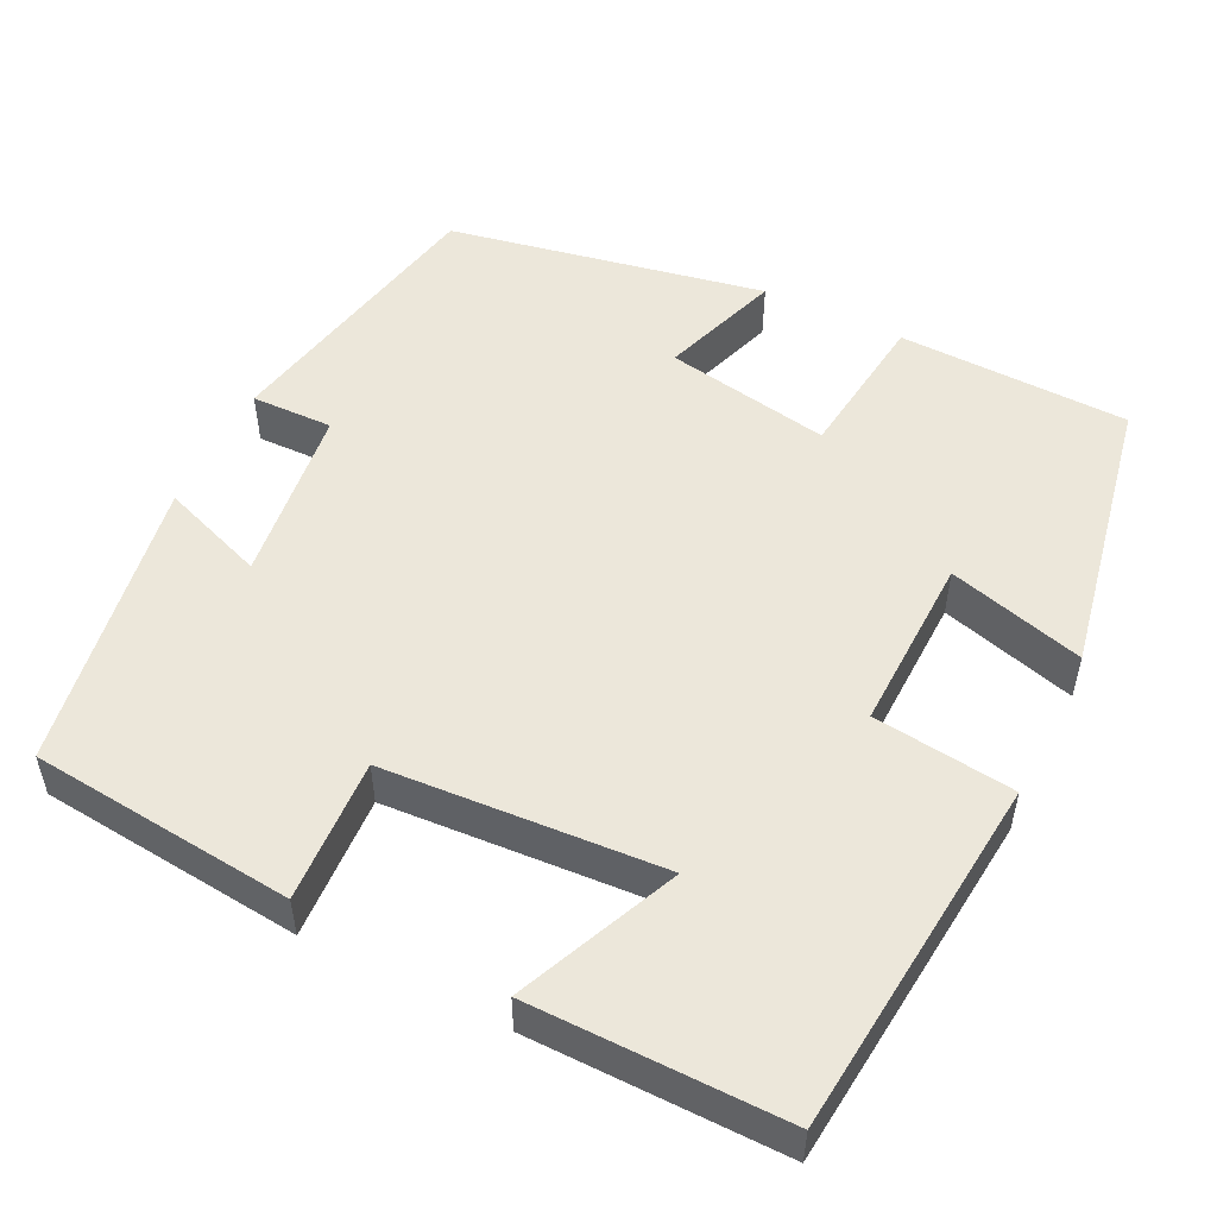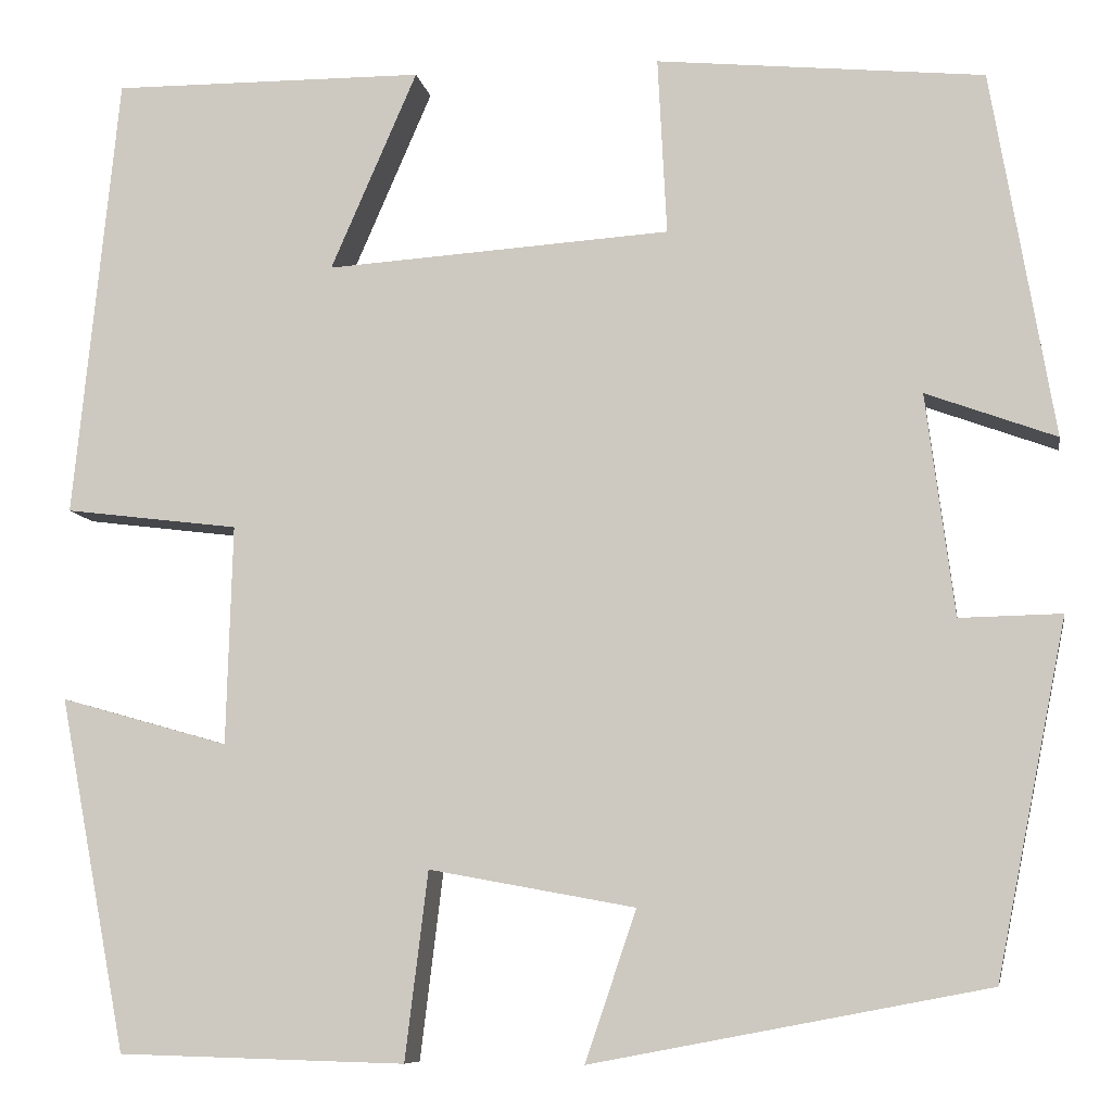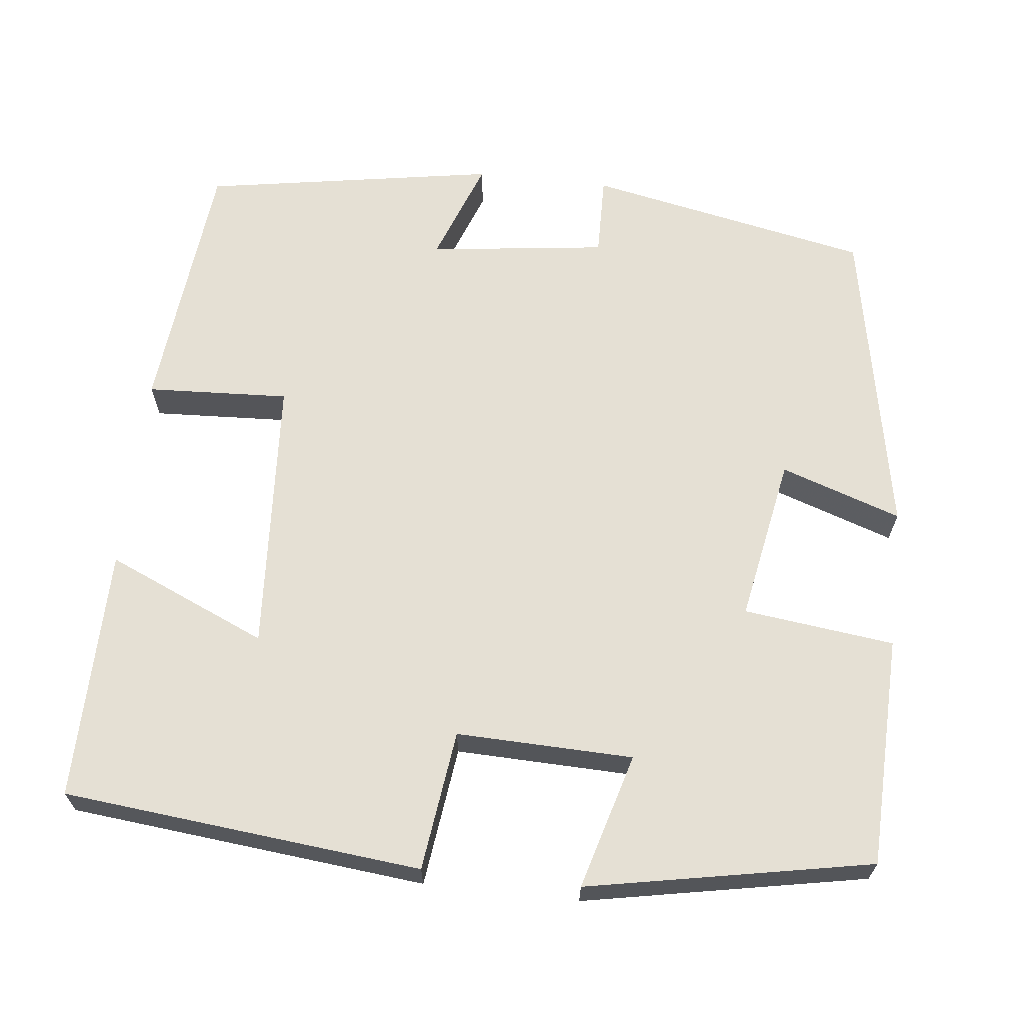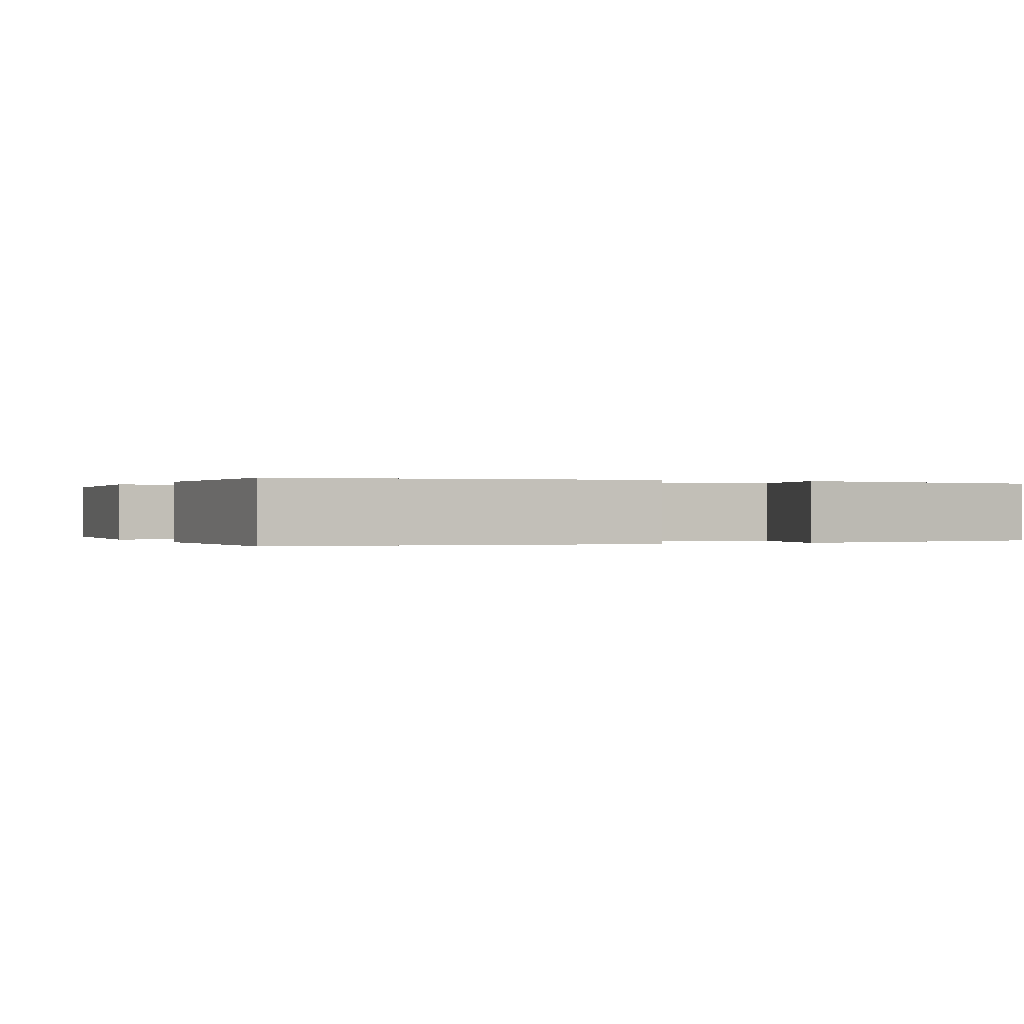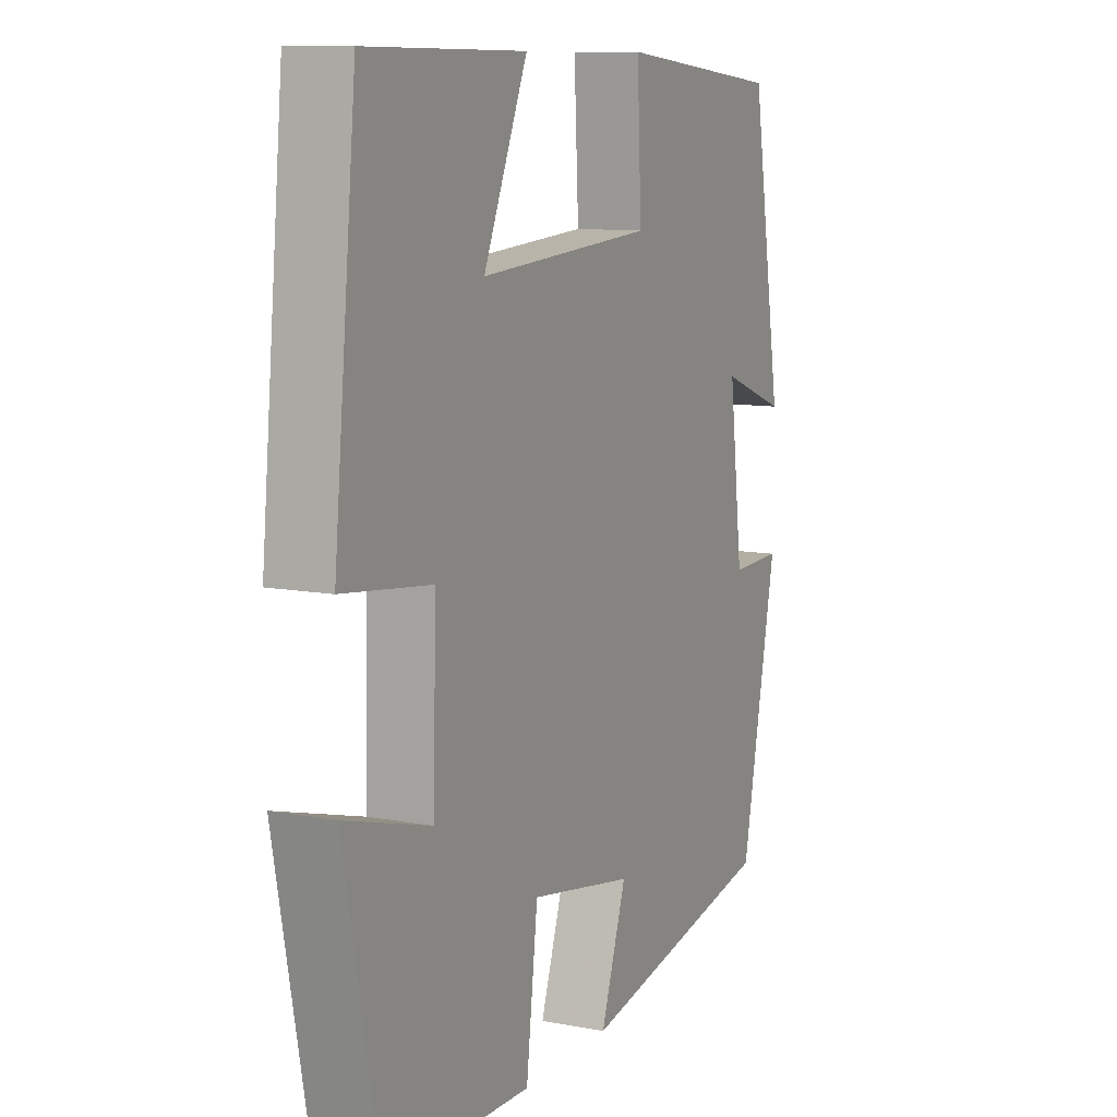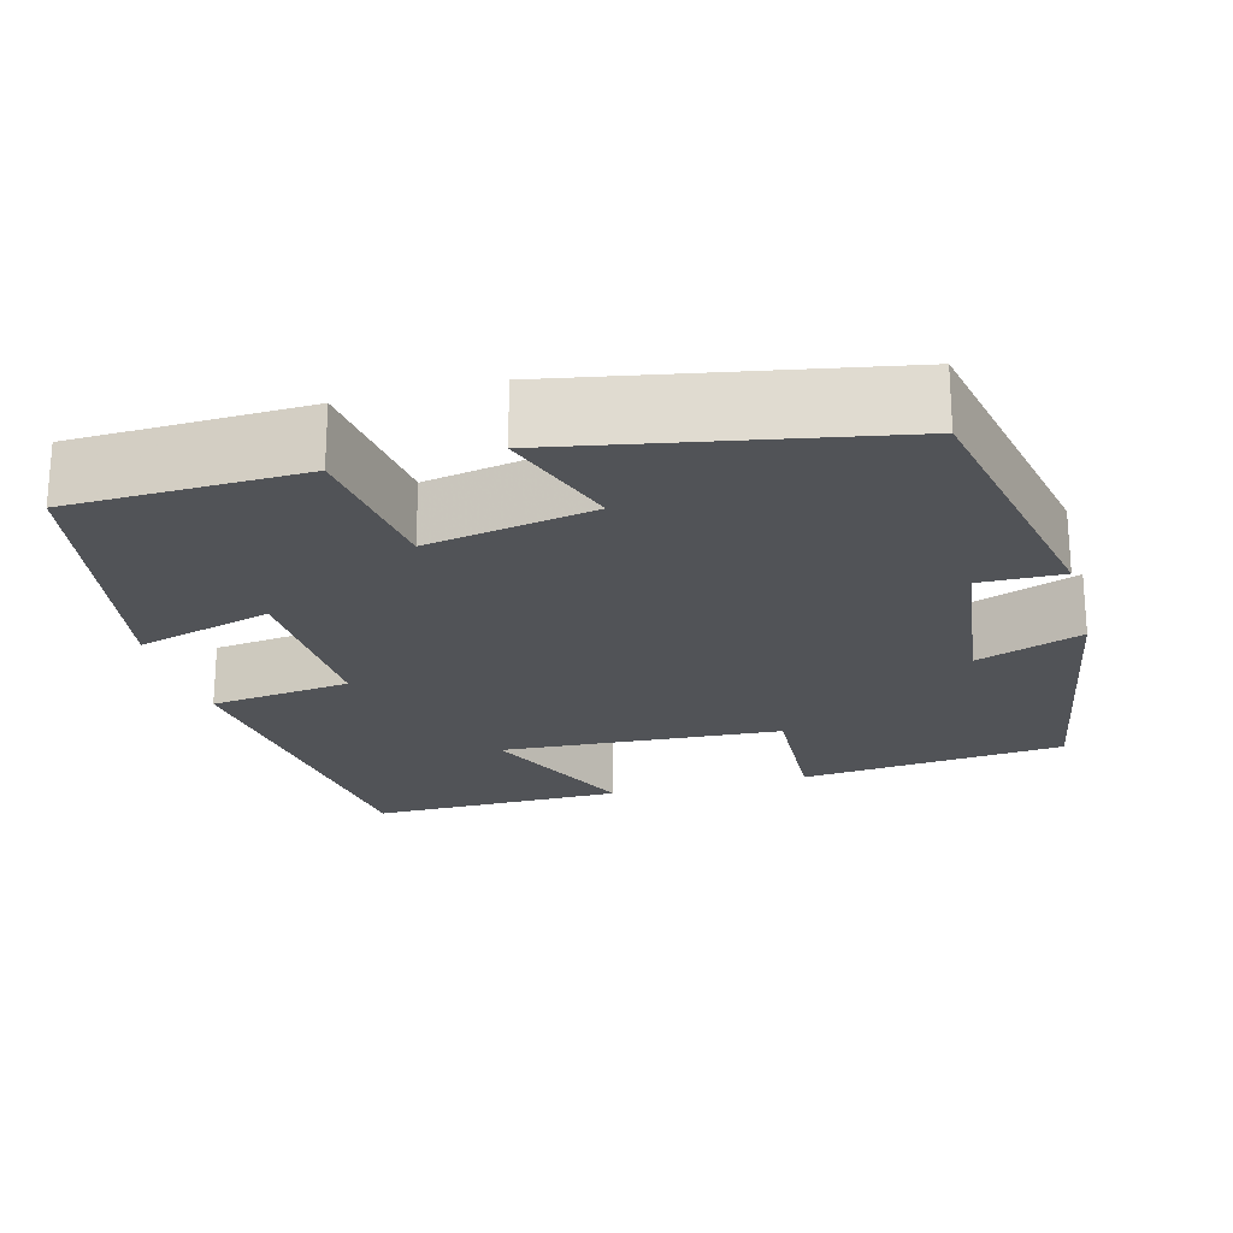
<metadata>
{"format":"obj","ext":"obj","renderer":"f3d","projection":"perspective","resolution":1024,"background":"white","views":[{"elev":51.7,"azim":26.2,"up":"+Y"},{"elev":-8.5,"azim":-170.3,"up":"+Z"},{"elev":65.4,"azim":96.4,"up":"+Y"},{"elev":-0.0,"azim":64.8,"up":"+Y"},{"elev":10.3,"azim":115.7,"up":"+Z"},{"elev":-22.1,"azim":-164.8,"up":"+Y"}]}
</metadata>
<code>
v 0.432 0.07 -0.492
v 0.144 0.07 -0.5
v 0.121 0.07 -0.312
v -0.085 0.07 -0.35
v -0.034 0.07 -0.5
v -0.429 0.07 -0.425
v -0.5 0.07 -0.072
v -0.398 0.07 -0.074
v -0.37 0.07 0.148
v -0.5 0.07 0.1
v -0.438 0.07 0.467
v -0.11 0.07 0.5
v -0.119 0.07 0.322
v 0.227 0.07 0.3
v 0.14 0.07 0.5
v 0.455 0.07 0.503
v 0.5 0.07 0.056
v 0.325 0.07 0.034
v 0.331 0.07 -0.186
v 0.5 0.07 -0.138
v 0.432 0 -0.492
v 0.144 0 -0.5
v 0.121 0 -0.312
v -0.085 0 -0.35
v -0.034 0 -0.5
v -0.429 0 -0.425
v -0.5 0 -0.072
v -0.398 0 -0.074
v -0.37 0 0.148
v -0.5 0 0.1
v -0.438 0 0.467
v -0.11 0 0.5
v -0.119 0 0.322
v 0.227 0 0.3
v 0.14 0 0.5
v 0.455 0 0.503
v 0.5 0 0.056
v 0.325 0 0.034
v 0.331 0 -0.186
v 0.5 0 -0.138
f 1 2 3
f 20 1 3
f 19 20 3
f 18 19 3 4
f 16 17 18
f 16 18 4
f 14 15 16
f 14 16 4
f 13 14 4
f 11 12 13
f 10 11 13
f 9 10 13
f 8 9 13 4
f 6 7 8
f 5 6 8
f 4 5 8
f 23 22 21
f 23 21 40
f 23 40 39
f 24 23 39 38
f 38 37 36
f 24 38 36
f 36 35 34
f 24 36 34
f 24 34 33
f 33 32 31
f 33 31 30
f 33 30 29
f 24 33 29 28
f 28 27 26
f 28 26 25
f 28 25 24
f 1 21 22 2
f 2 22 23 3
f 3 23 24 4
f 4 24 25 5
f 5 25 26 6
f 6 26 27 7
f 7 27 28 8
f 8 28 29 9
f 9 29 30 10
f 10 30 31 11
f 11 31 32 12
f 12 32 33 13
f 13 33 34 14
f 14 34 35 15
f 15 35 36 16
f 16 36 37 17
f 17 37 38 18
f 18 38 39 19
f 19 39 40 20
f 20 40 21 1

</code>
